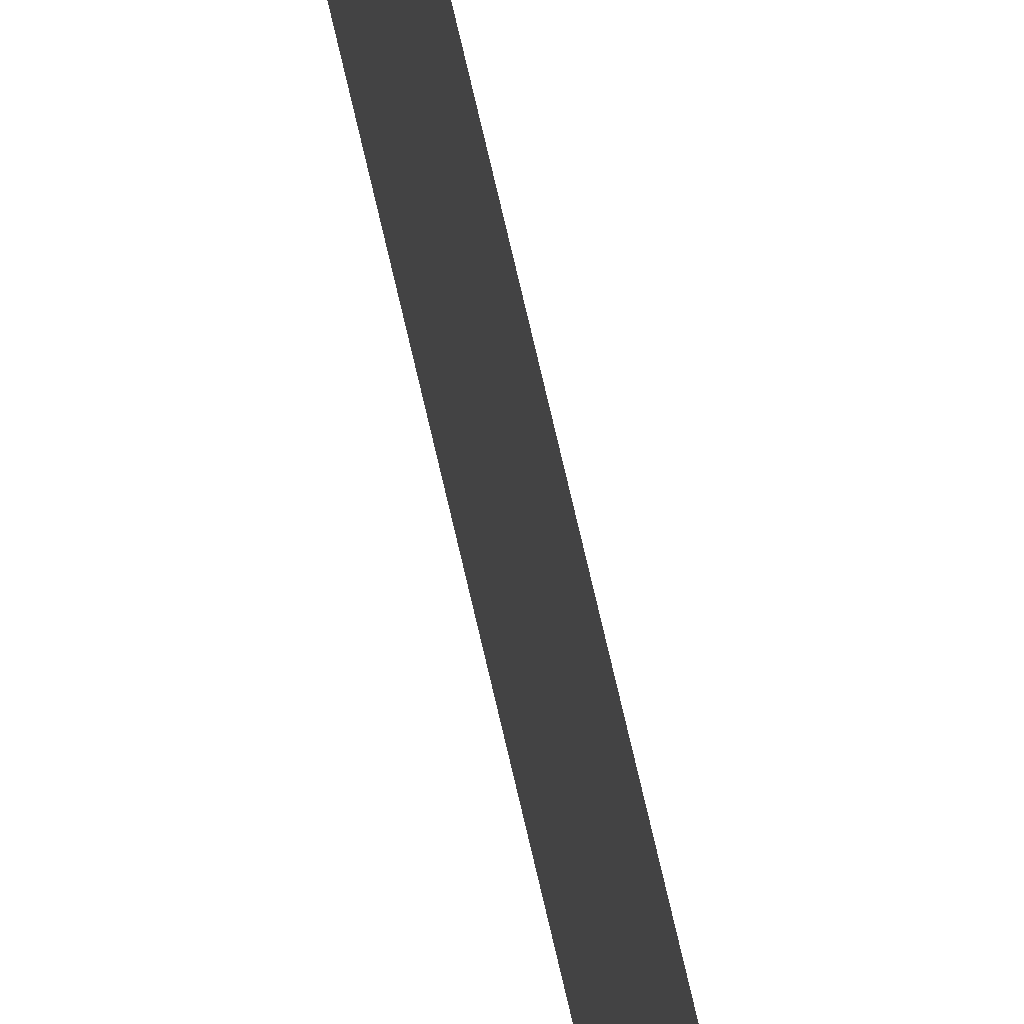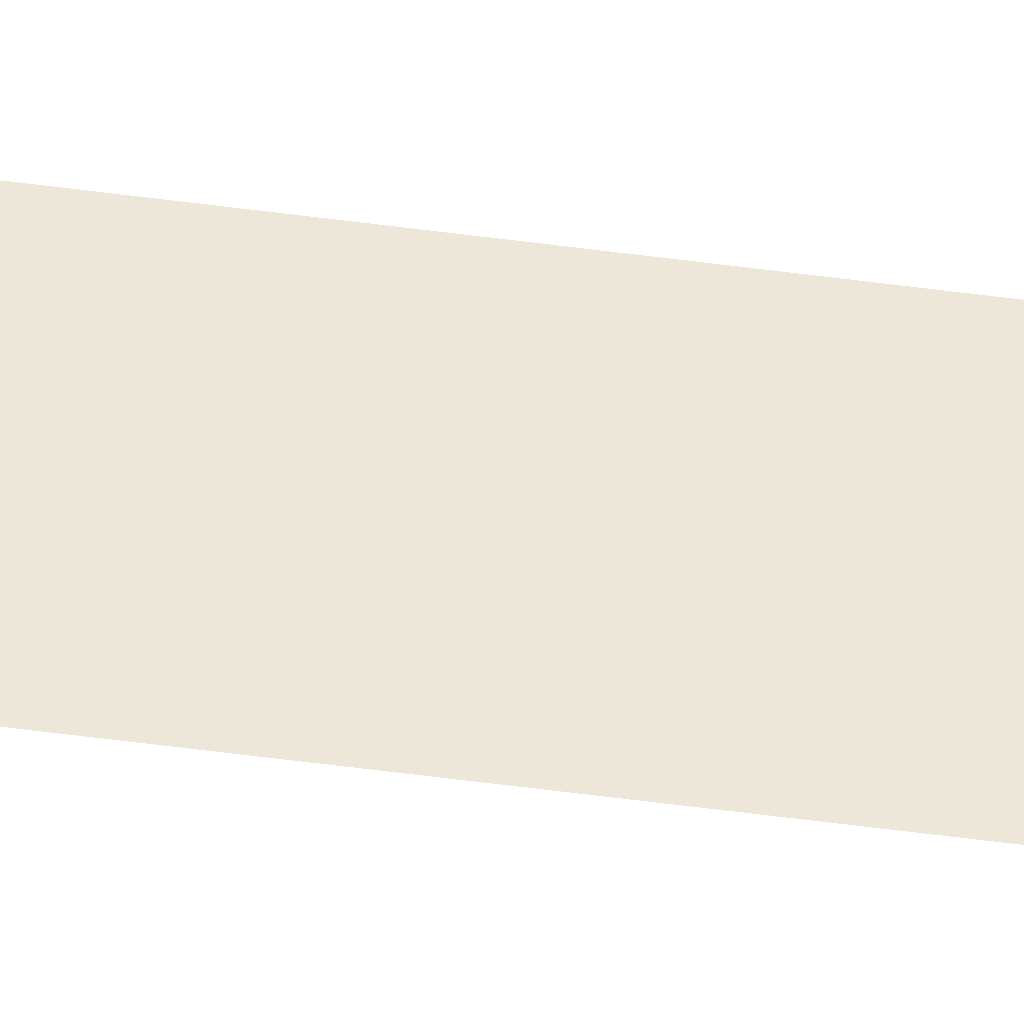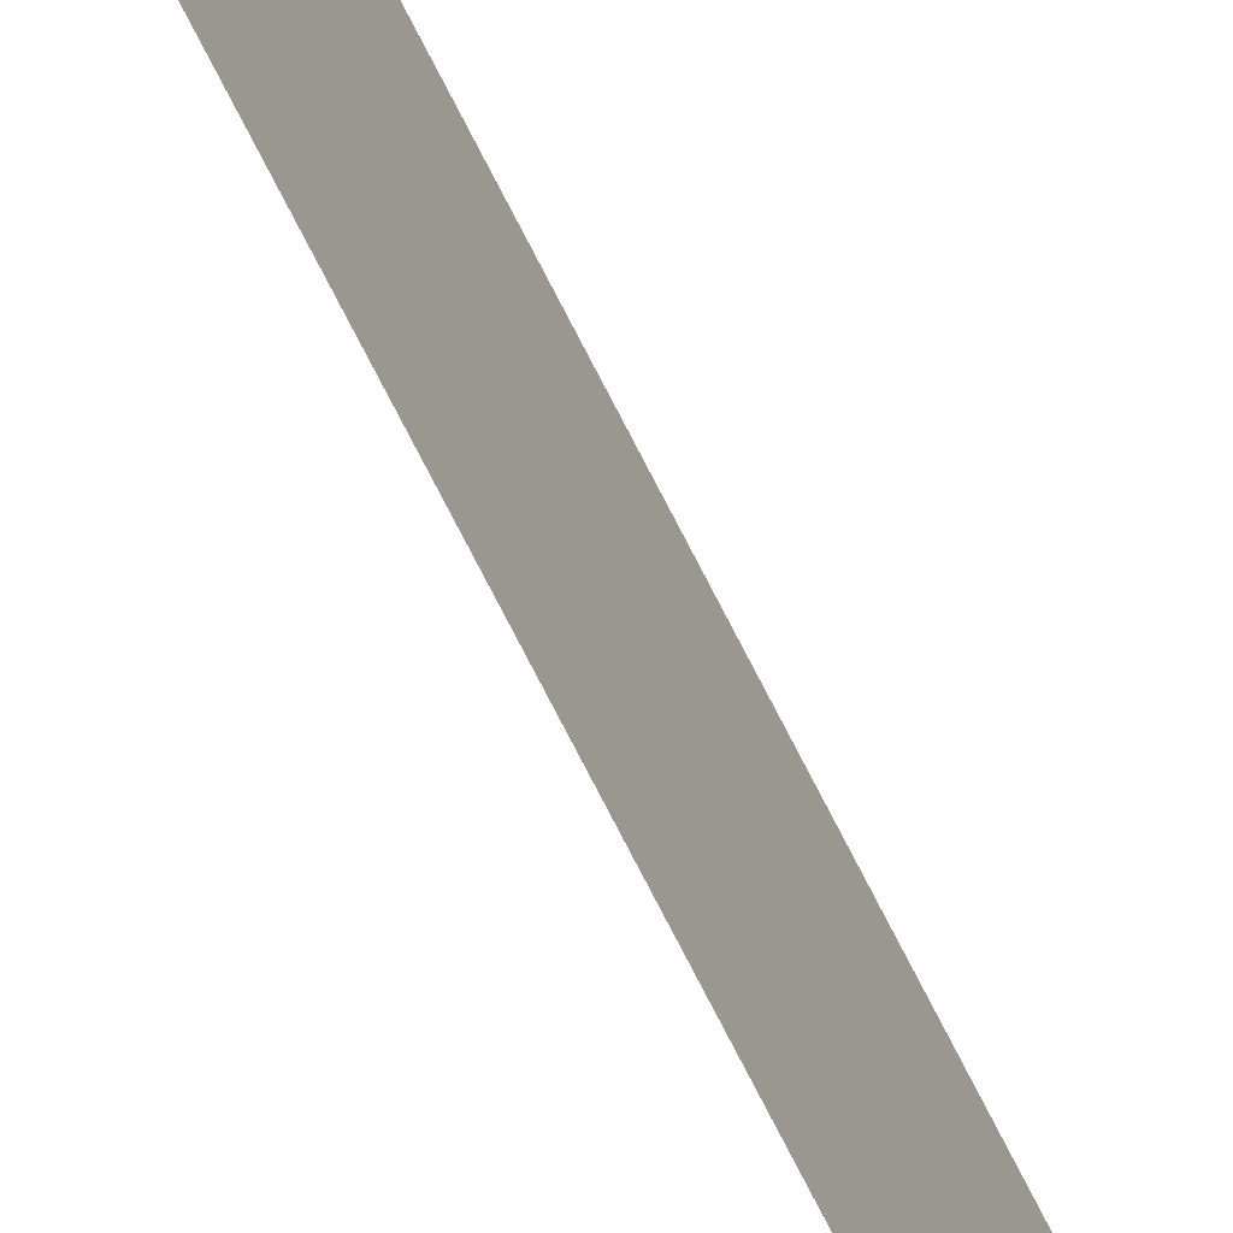
<metadata>
{"format":"obj","ext":"obj","renderer":"f3d","projection":"perspective","resolution":1024,"background":"white","views":[{"elev":44.0,"azim":-9.5,"up":"+Z"},{"elev":-40.7,"azim":79.9,"up":"+Z"},{"elev":-61.2,"azim":24.9,"up":"+Z"}]}
</metadata>
<code>
v 13.79 30.75 53.18
v 13.79 31.75 53.18
v 13.79 30.75 53.16
v 13.79 31.75 53.16
v 13.79 30.75 53.16
v 13.79 31.75 53.16
v 13.79 30.75 53.18
v 13.79 31.75 53.18
f 1 2 3
f 3 2 4
f 5 6 7
f 7 6 8

</code>
